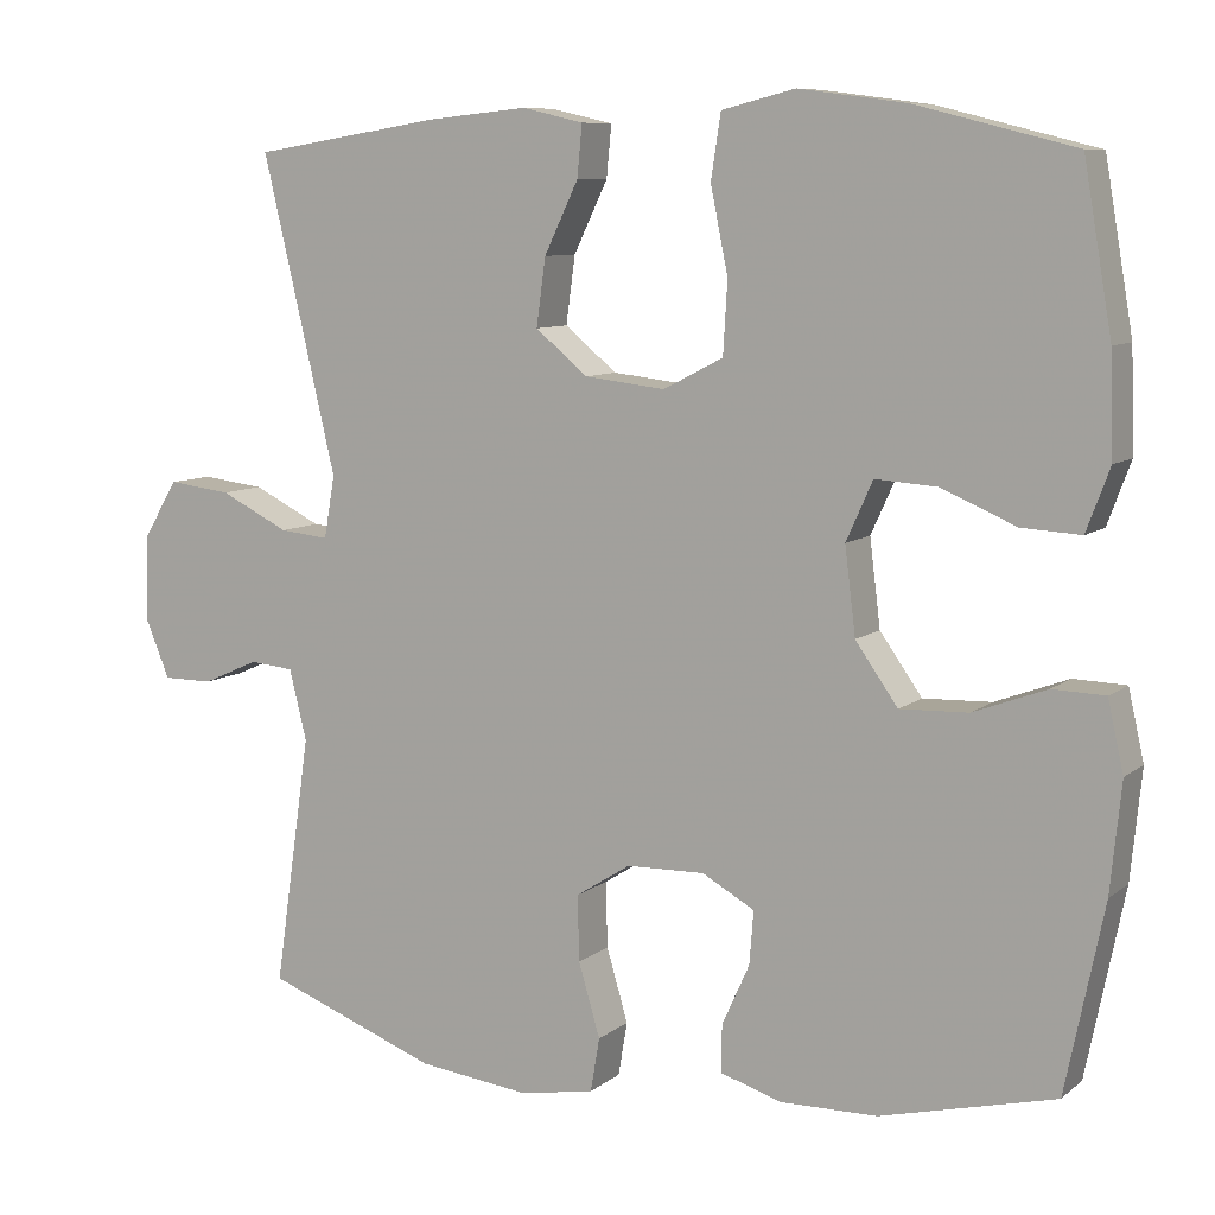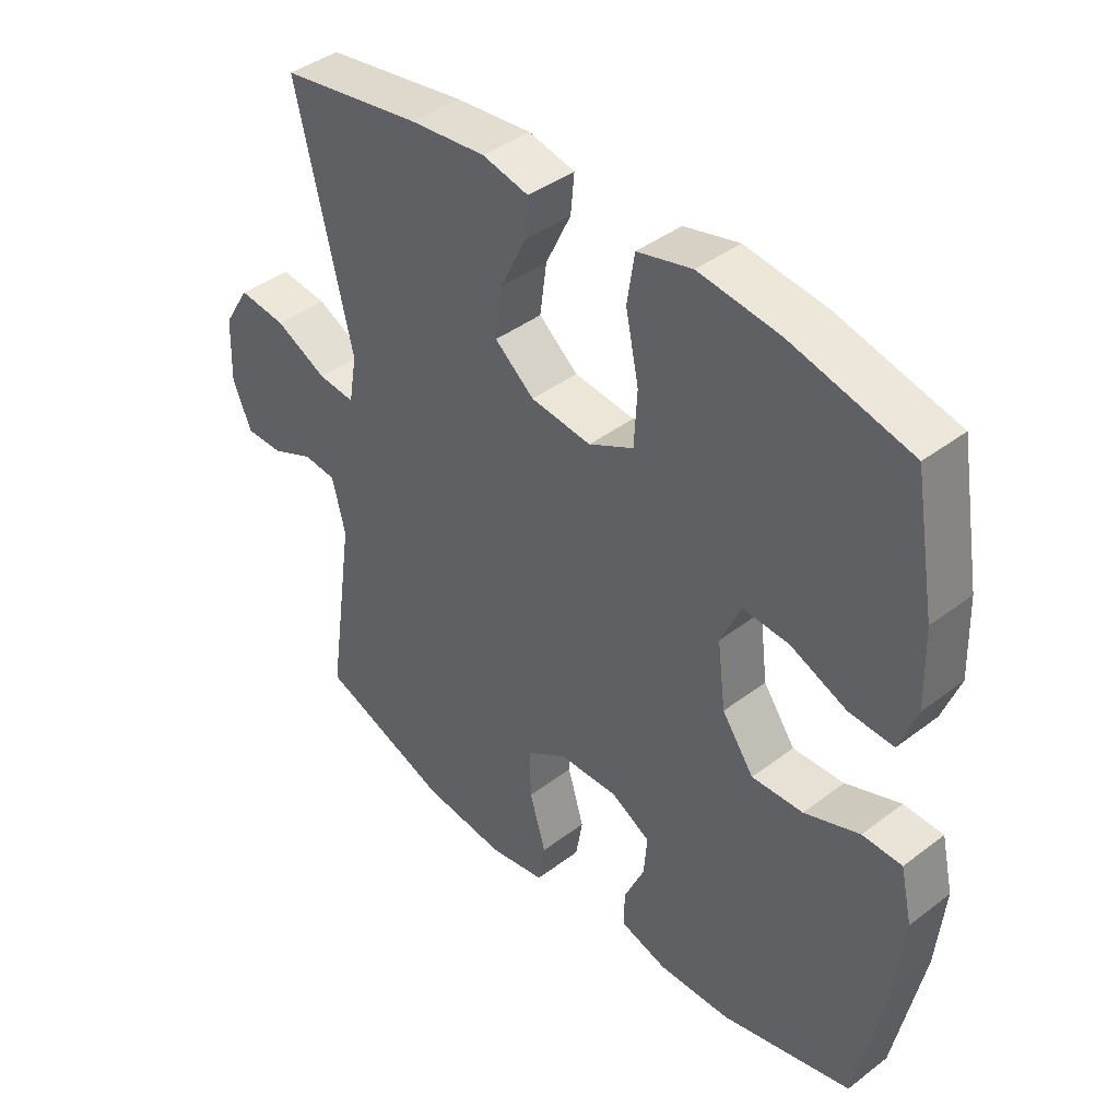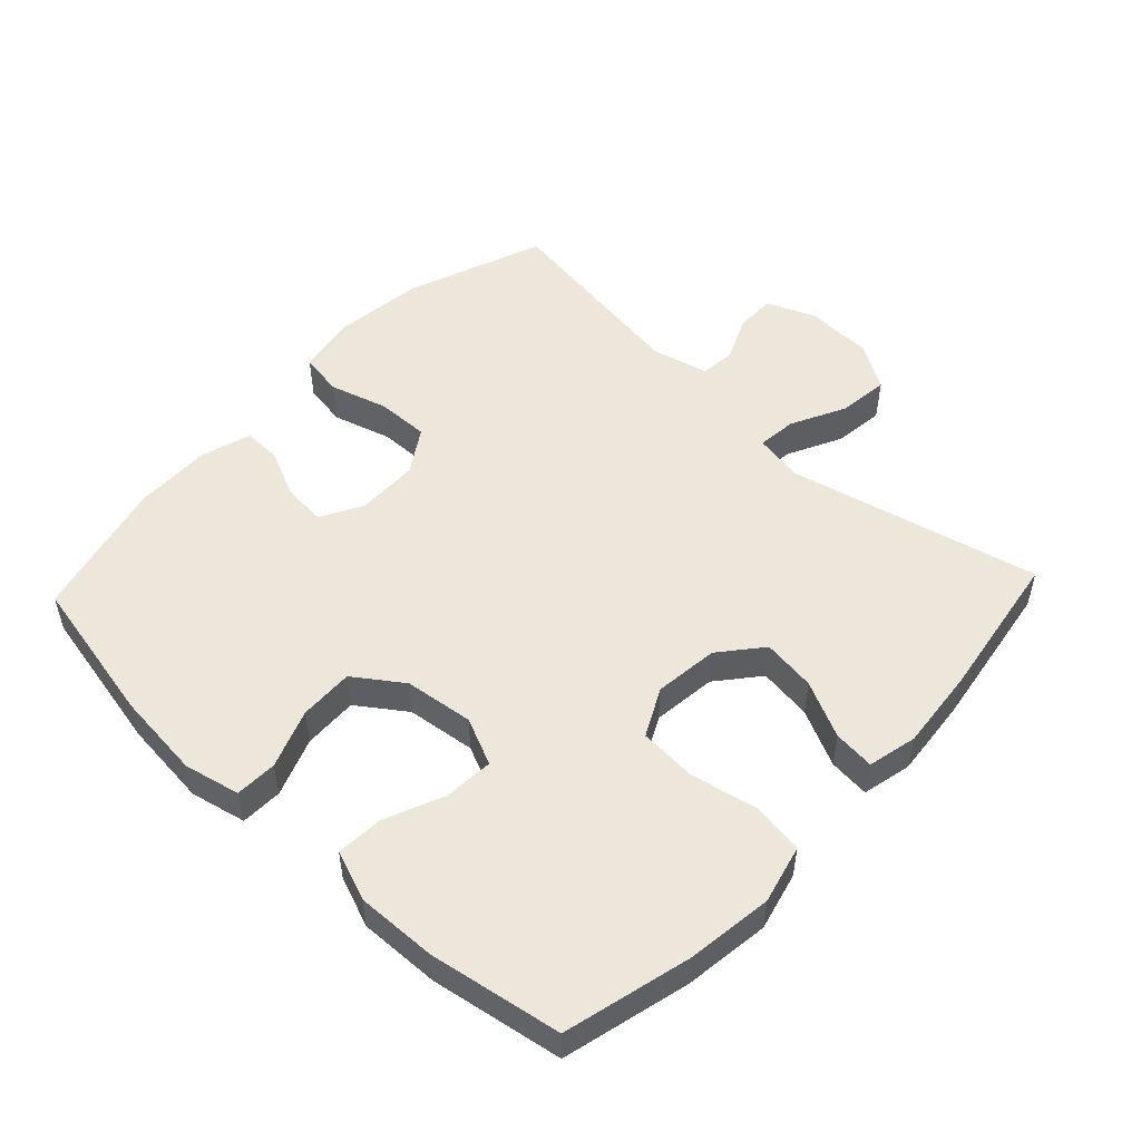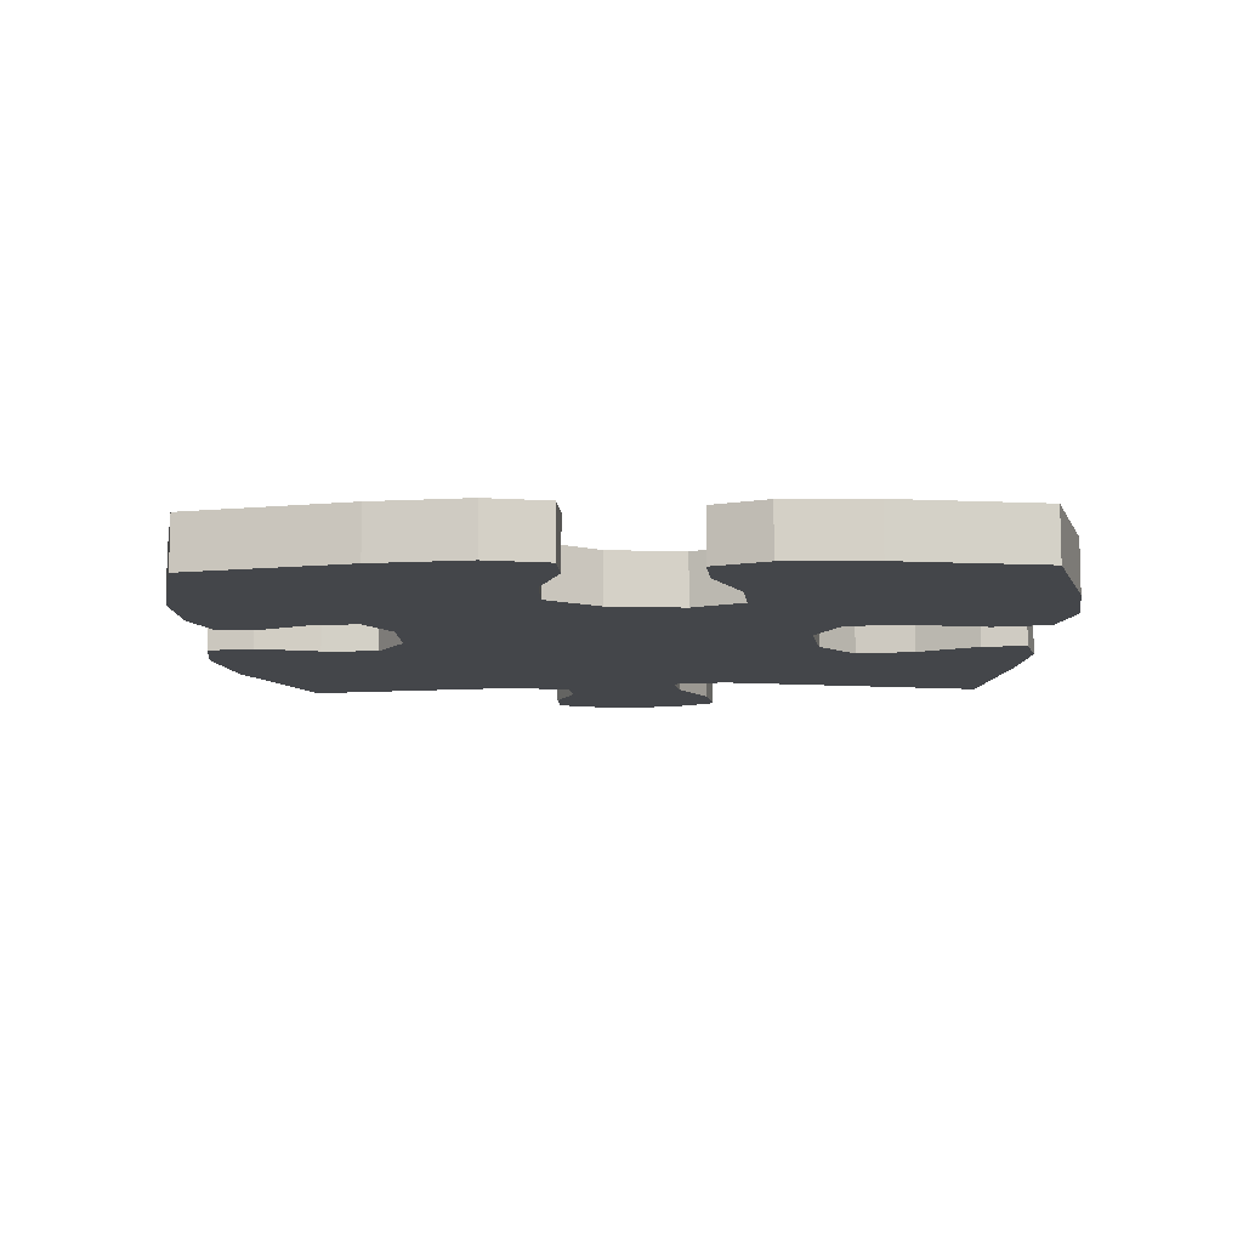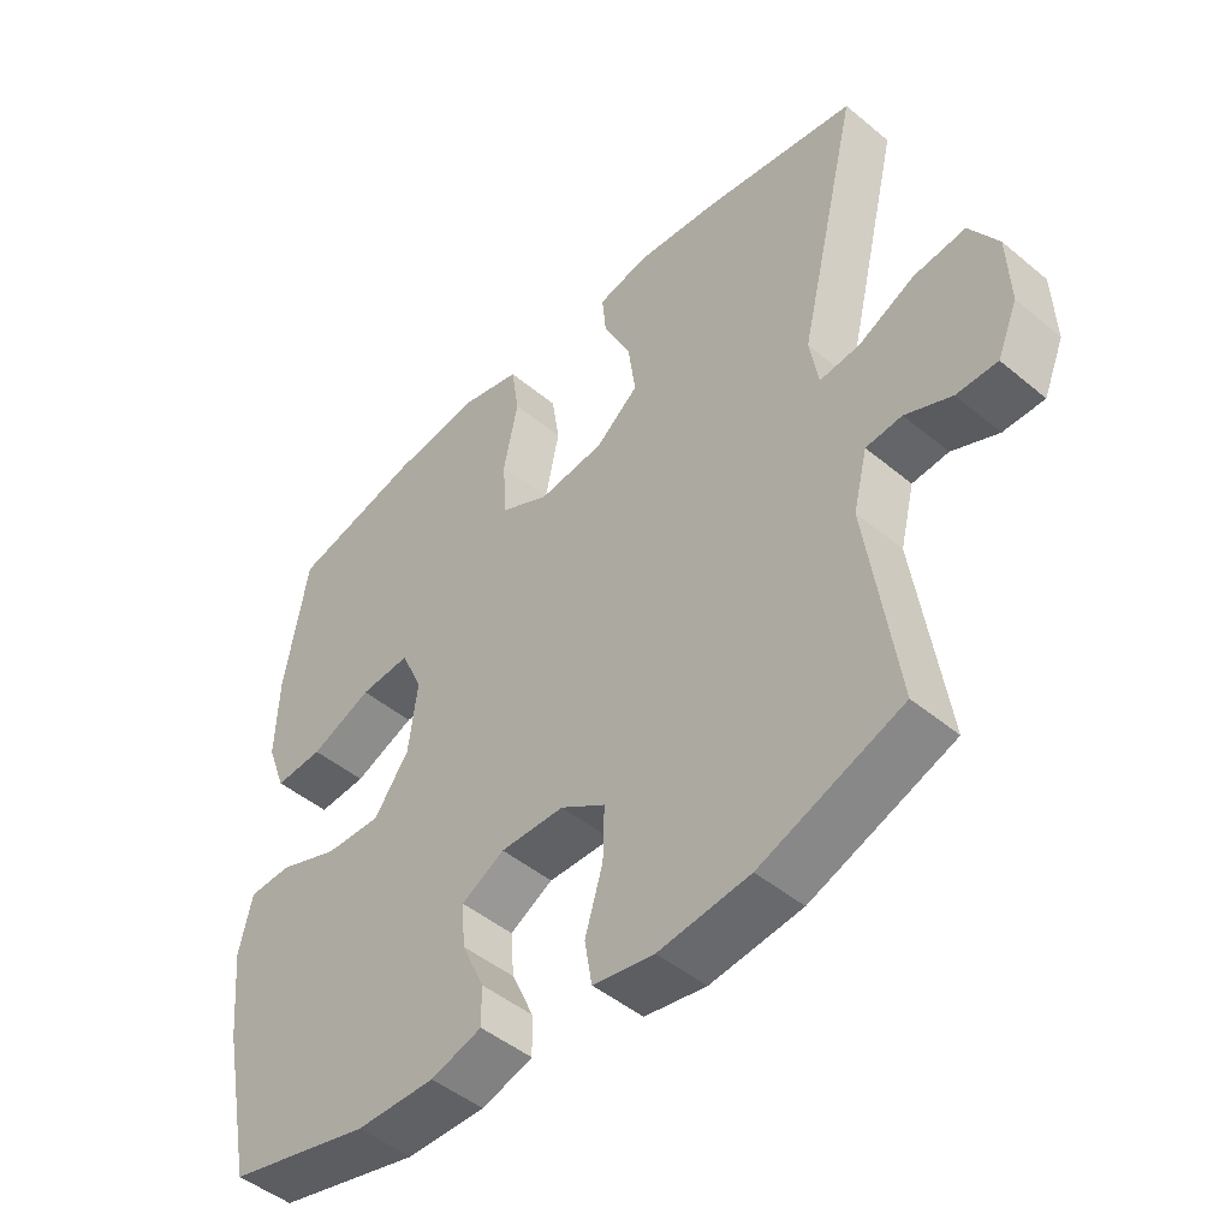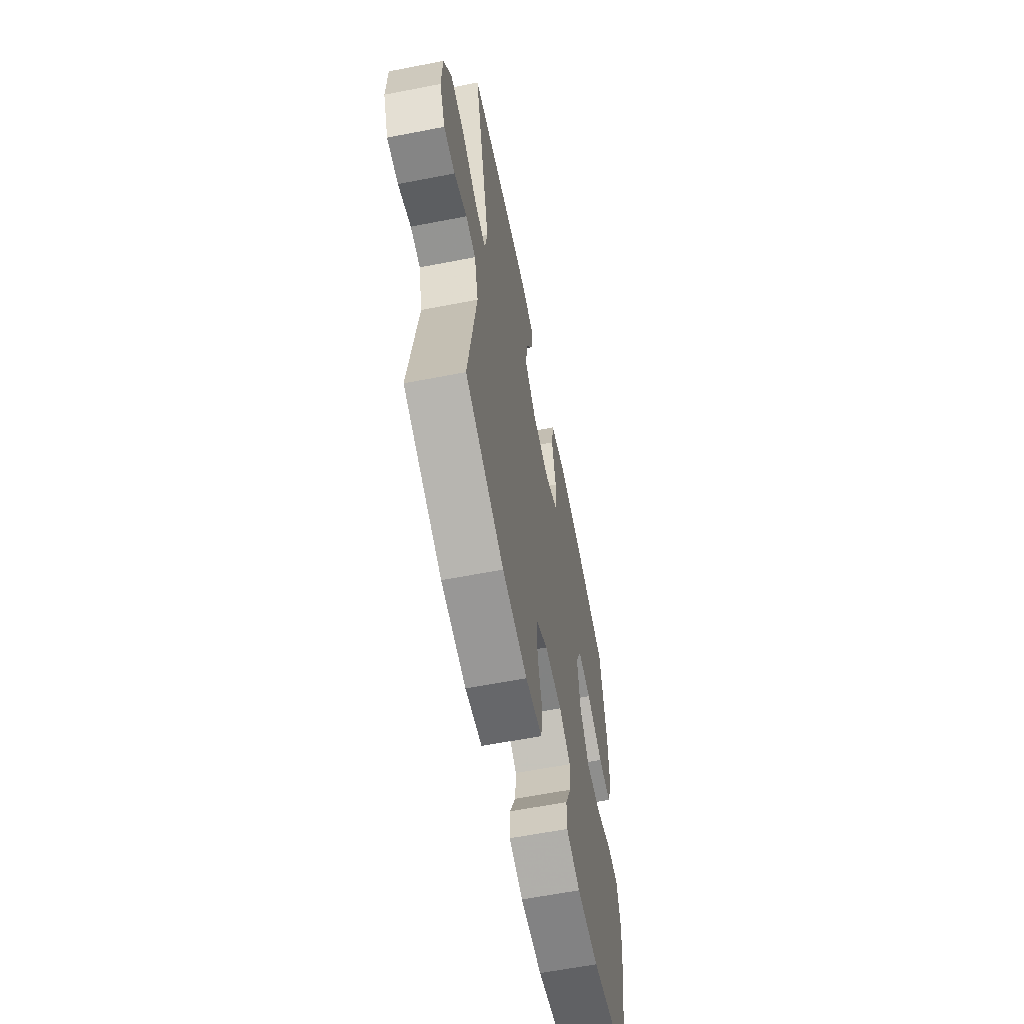
<metadata>
{"format":"obj","ext":"obj","renderer":"f3d","projection":"perspective","resolution":1024,"background":"white","views":[{"elev":8.6,"azim":-152.3,"up":"+Z"},{"elev":41.3,"azim":-132.7,"up":"+Z"},{"elev":51.6,"azim":-46.8,"up":"+Y"},{"elev":-9.5,"azim":-87.4,"up":"+Y"},{"elev":-47.4,"azim":46.9,"up":"+Z"},{"elev":-61.8,"azim":101.2,"up":"+Z"}]}
</metadata>
<code>
v -0.5 0.07 -0.5
v -0.546 0.07 -0.275
v -0.559 0.07 -0.144
v -0.54 0.07 -0.06
v -0.477 0.07 -0.058
v -0.389 0.07 -0.091
v -0.307 0.07 -0.094
v -0.256 0.07 -0.022
v -0.243 0.07 0.082
v -0.275 0.07 0.153
v -0.349 0.07 0.148
v -0.439 0.07 0.11
v -0.51 0.07 0.106
v -0.538 0.07 0.181
v -0.534 0.07 0.302
v -0.5 0.07 0.5
v -0.309 0.07 0.548
v -0.18 0.07 0.565
v -0.092 0.07 0.543
v -0.08 0.07 0.466
v -0.101 0.07 0.364
v -0.096 0.07 0.277
v -0.024 0.07 0.24
v 0.073 0.07 0.251
v 0.136 0.07 0.303
v 0.125 0.07 0.384
v 0.084 0.07 0.469
v 0.078 0.07 0.531
v 0.152 0.07 0.548
v 0.273 0.07 0.536
v 0.5 0.07 0.5
v 0.411 0.07 0.123
v 0.424 0.07 0.048
v 0.483 0.07 0.054
v 0.566 0.07 0.095
v 0.642 0.07 0.104
v 0.684 0.07 0.036
v 0.688 0.07 -0.067
v 0.658 0.07 -0.139
v 0.598 0.07 -0.139
v 0.53 0.07 -0.109
v 0.477 0.07 -0.114
v 0.456 0.07 -0.199
v 0.5 0.07 -0.5
v 0.292 0.07 -0.578
v 0.158 0.07 -0.594
v 0.068 0.07 -0.578
v 0.057 0.07 -0.513
v 0.083 0.07 -0.425
v 0.085 0.07 -0.346
v 0.019 0.07 -0.304
v -0.075 0.07 -0.302
v -0.138 0.07 -0.337
v -0.133 0.07 -0.401
v -0.1 0.07 -0.474
v -0.099 0.07 -0.531
v -0.174 0.07 -0.554
v -0.29 0.07 -0.552
v -0.5 0 -0.5
v -0.546 0 -0.275
v -0.559 0 -0.144
v -0.54 0 -0.06
v -0.477 0 -0.058
v -0.389 0 -0.091
v -0.307 0 -0.094
v -0.256 0 -0.022
v -0.243 0 0.082
v -0.275 0 0.153
v -0.349 0 0.148
v -0.439 0 0.11
v -0.51 0 0.106
v -0.538 0 0.181
v -0.534 0 0.302
v -0.5 0 0.5
v -0.309 0 0.548
v -0.18 0 0.565
v -0.092 0 0.543
v -0.08 0 0.466
v -0.101 0 0.364
v -0.096 0 0.277
v -0.024 0 0.24
v 0.073 0 0.251
v 0.136 0 0.303
v 0.125 0 0.384
v 0.084 0 0.469
v 0.078 0 0.531
v 0.152 0 0.548
v 0.273 0 0.536
v 0.5 0 0.5
v 0.411 0 0.123
v 0.424 0 0.048
v 0.483 0 0.054
v 0.566 0 0.095
v 0.642 0 0.104
v 0.684 0 0.036
v 0.688 0 -0.067
v 0.658 0 -0.139
v 0.598 0 -0.139
v 0.53 0 -0.109
v 0.477 0 -0.114
v 0.456 0 -0.199
v 0.5 0 -0.5
v 0.292 0 -0.578
v 0.158 0 -0.594
v 0.068 0 -0.578
v 0.057 0 -0.513
v 0.083 0 -0.425
v 0.085 0 -0.346
v 0.019 0 -0.304
v -0.075 0 -0.302
v -0.138 0 -0.337
v -0.133 0 -0.401
v -0.1 0 -0.474
v -0.099 0 -0.531
v -0.174 0 -0.554
v -0.29 0 -0.552
f 54 55 56 57
f 53 54 57 58
f 46 47 48 49
f 46 49 50
f 43 44 45 46
f 42 43 46 50
f 38 39 40 41
f 38 41 42
f 37 38 42
f 34 35 36 37
f 33 34 37 42
f 29 30 31 32
f 29 32 33
f 26 27 28 29
f 25 26 29 33
f 24 25 33 42
f 18 19 20 21
f 18 21 22
f 17 18 22
f 16 17 22
f 15 16 22
f 14 15 22 23
f 11 12 13 14
f 10 11 14 23
f 3 4 5 6
f 3 6 7
f 2 3 7
f 53 58 1 2
f 52 53 2 7
f 51 52 7 8
f 50 51 8 9
f 23 24 42 50
f 9 10 23 50
f 115 114 113 112
f 116 115 112 111
f 107 106 105 104
f 108 107 104
f 104 103 102 101
f 108 104 101 100
f 99 98 97 96
f 100 99 96
f 100 96 95
f 95 94 93 92
f 100 95 92 91
f 90 89 88 87
f 91 90 87
f 87 86 85 84
f 91 87 84 83
f 100 91 83 82
f 79 78 77 76
f 80 79 76
f 80 76 75
f 80 75 74
f 80 74 73
f 81 80 73 72
f 72 71 70 69
f 81 72 69 68
f 64 63 62 61
f 65 64 61
f 65 61 60
f 60 59 116 111
f 65 60 111 110
f 66 65 110 109
f 67 66 109 108
f 108 100 82 81
f 108 81 68 67
f 1 59 60 2
f 2 60 61 3
f 3 61 62 4
f 4 62 63 5
f 5 63 64 6
f 6 64 65 7
f 7 65 66 8
f 8 66 67 9
f 9 67 68 10
f 10 68 69 11
f 11 69 70 12
f 12 70 71 13
f 13 71 72 14
f 14 72 73 15
f 15 73 74 16
f 16 74 75 17
f 17 75 76 18
f 18 76 77 19
f 19 77 78 20
f 20 78 79 21
f 21 79 80 22
f 22 80 81 23
f 23 81 82 24
f 24 82 83 25
f 25 83 84 26
f 26 84 85 27
f 27 85 86 28
f 28 86 87 29
f 29 87 88 30
f 30 88 89 31
f 31 89 90 32
f 32 90 91 33
f 33 91 92 34
f 34 92 93 35
f 35 93 94 36
f 36 94 95 37
f 37 95 96 38
f 38 96 97 39
f 39 97 98 40
f 40 98 99 41
f 41 99 100 42
f 42 100 101 43
f 43 101 102 44
f 44 102 103 45
f 45 103 104 46
f 46 104 105 47
f 47 105 106 48
f 48 106 107 49
f 49 107 108 50
f 50 108 109 51
f 51 109 110 52
f 52 110 111 53
f 53 111 112 54
f 54 112 113 55
f 55 113 114 56
f 56 114 115 57
f 57 115 116 58
f 58 116 59 1

</code>
